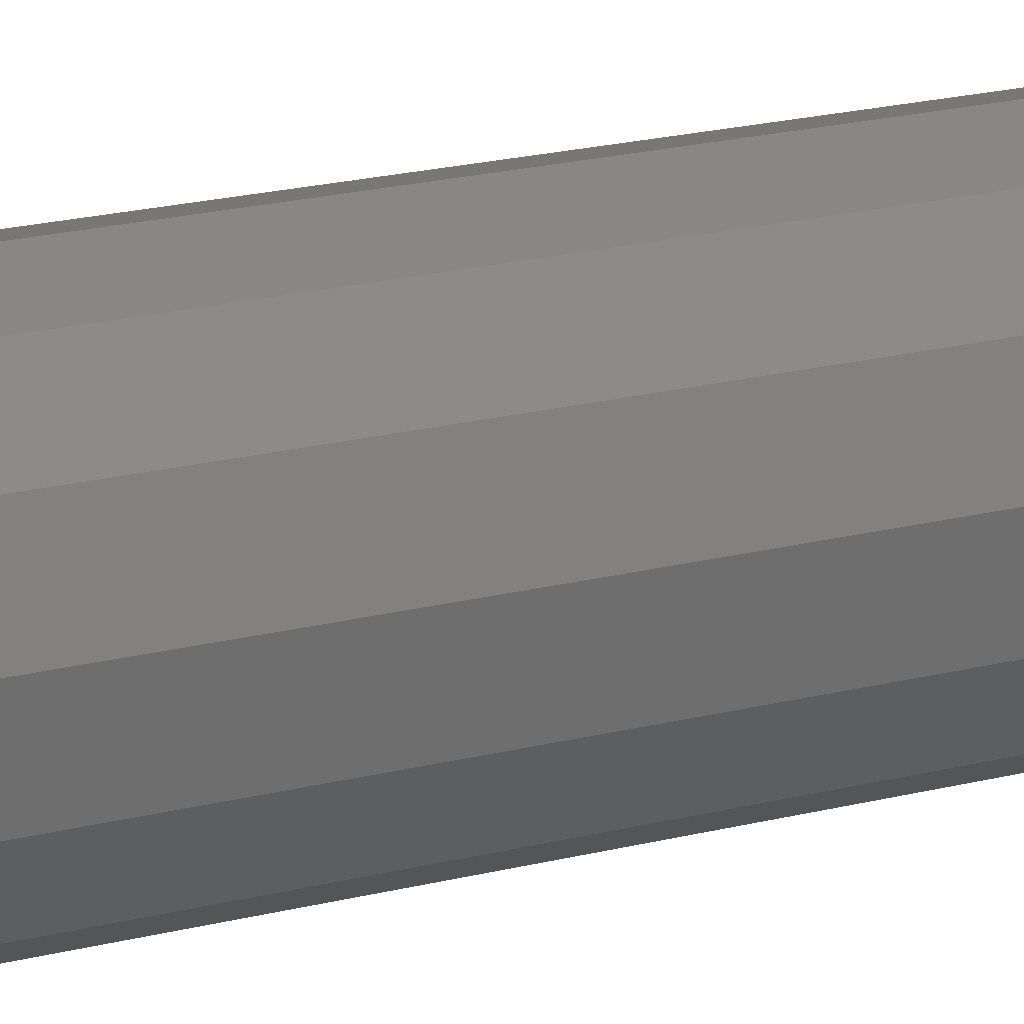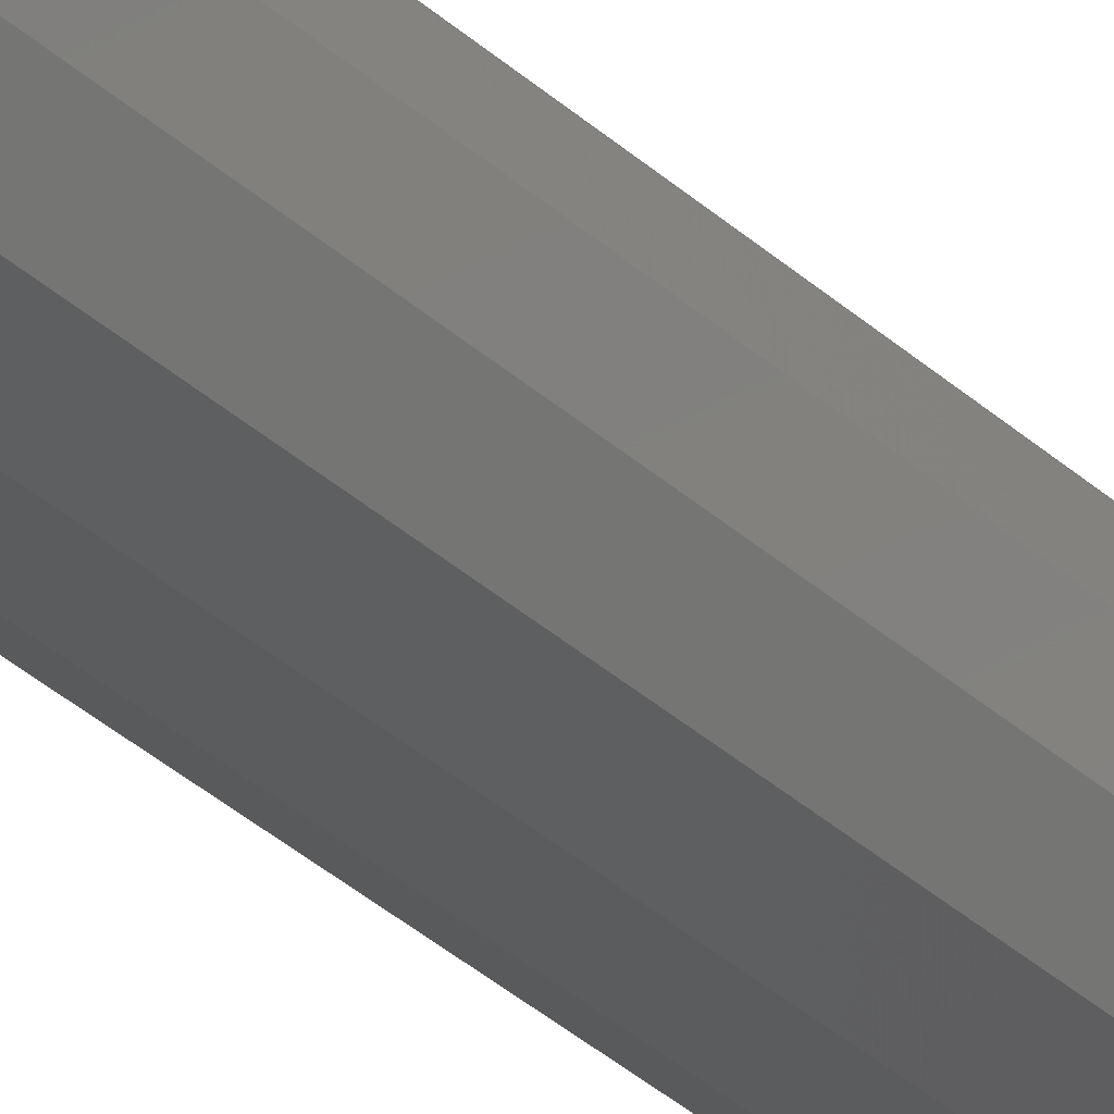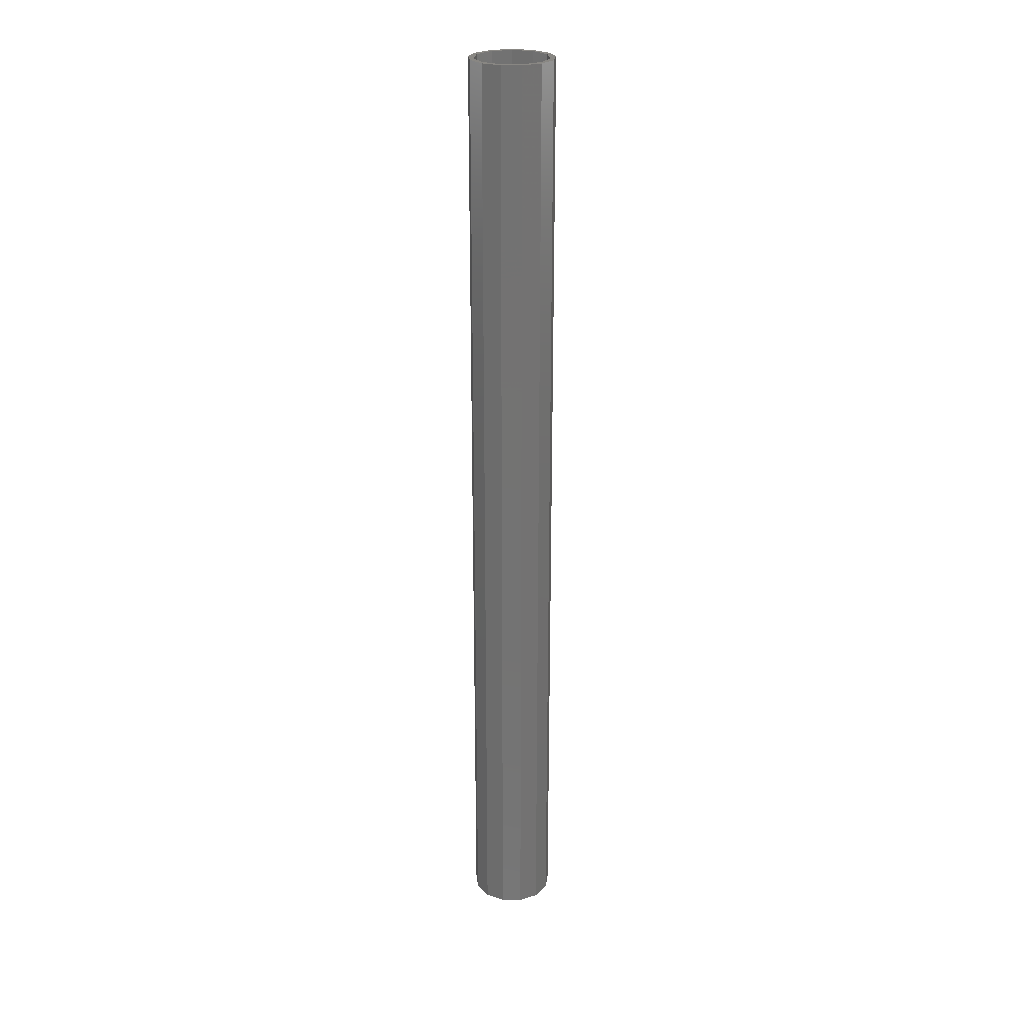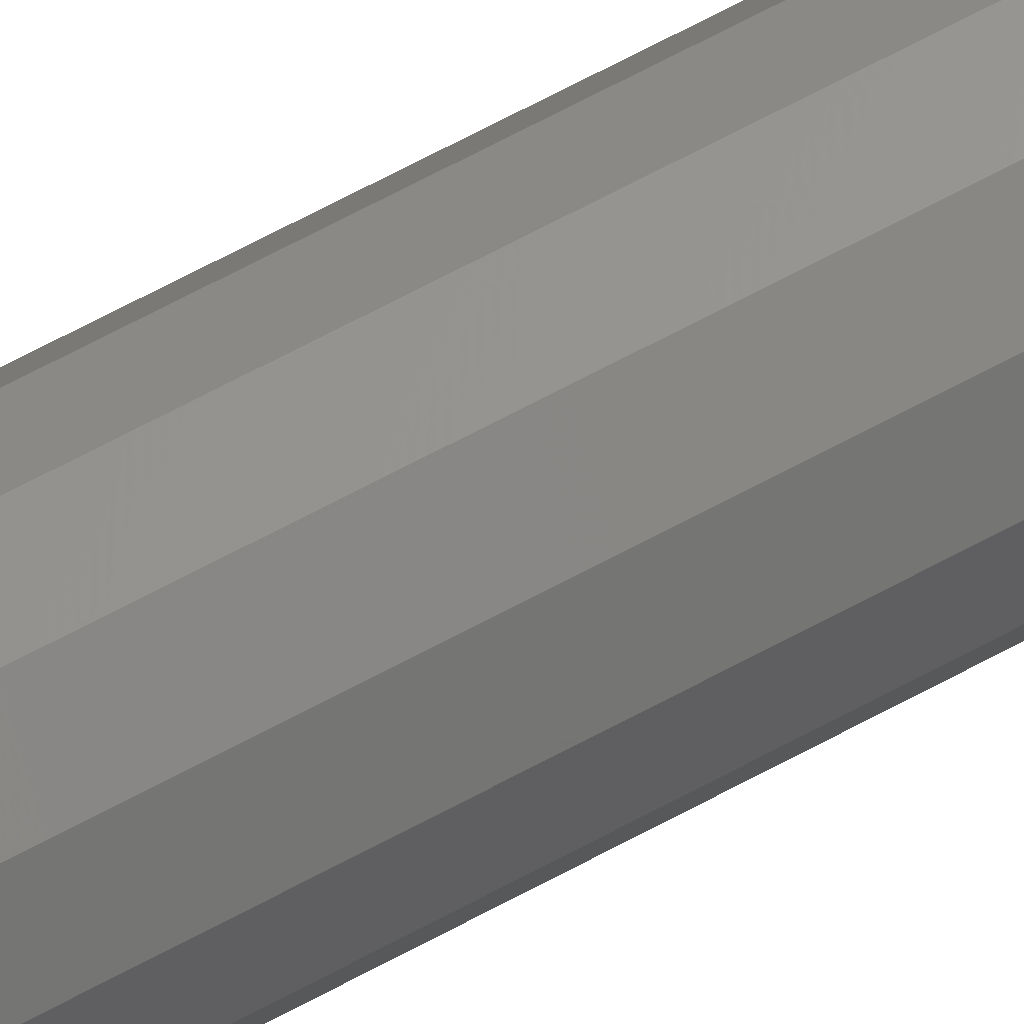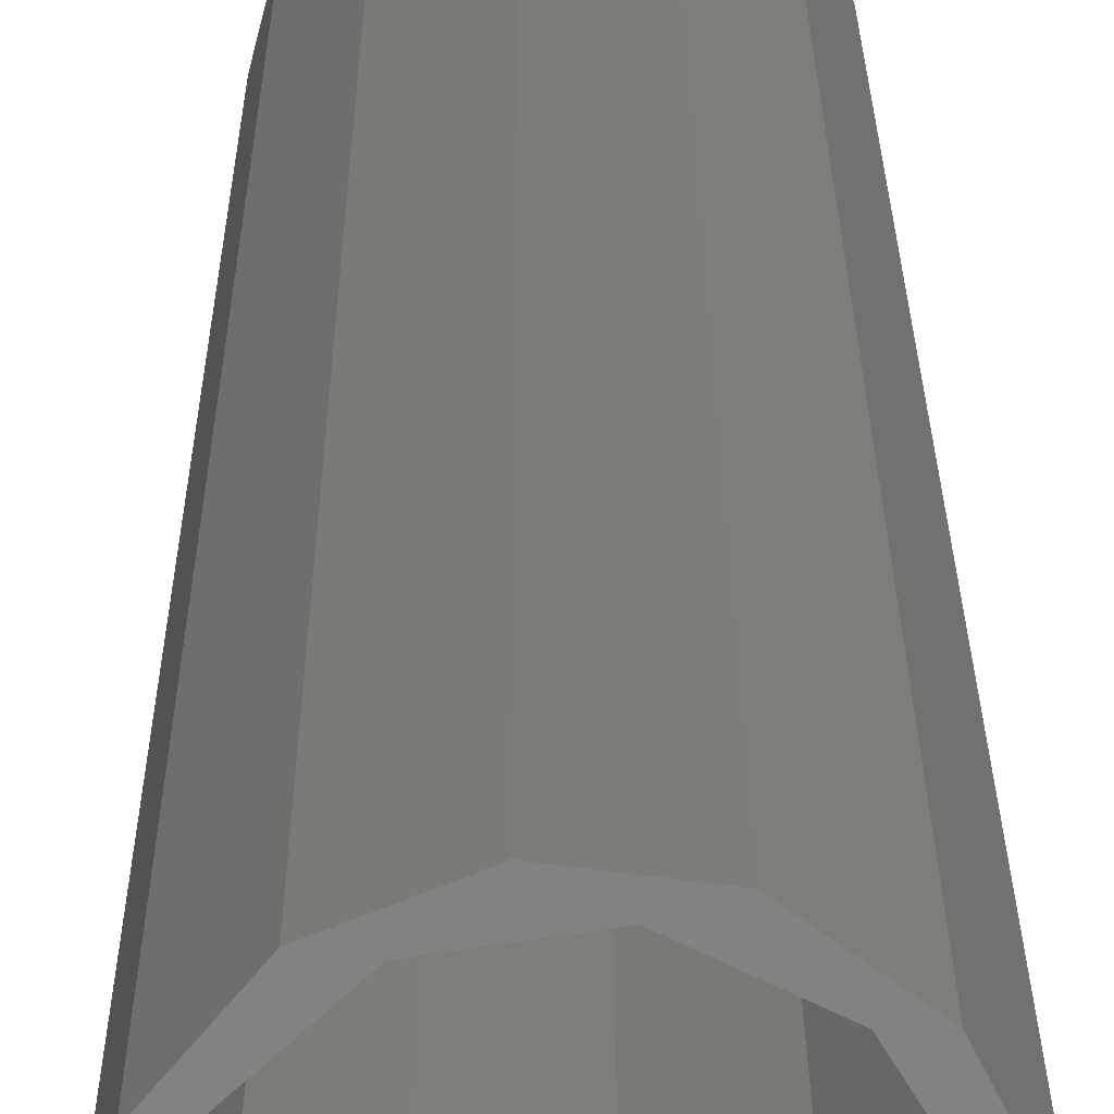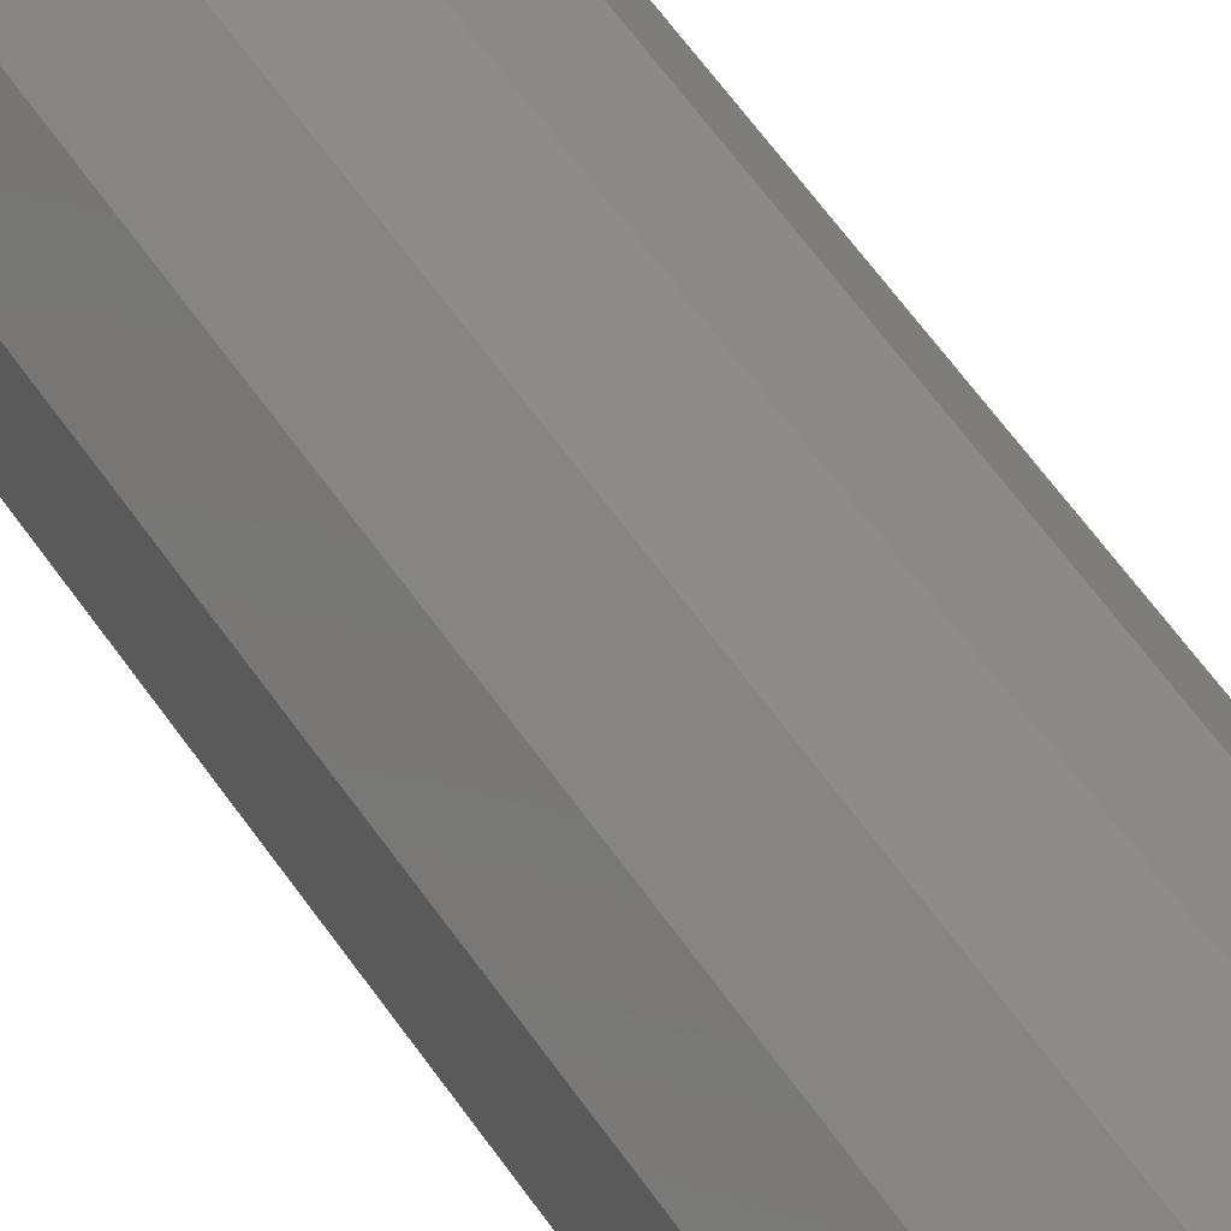
<metadata>
{"format":"stl","ext":"stl","renderer":"f3d","projection":"perspective","resolution":1024,"background":"white","views":[{"elev":8.8,"azim":43.3,"up":"+Y"},{"elev":-33.3,"azim":38.5,"up":"+Y"},{"elev":25.0,"azim":-89.4,"up":"+Z"},{"elev":67.3,"azim":61.6,"up":"+Y"},{"elev":8.0,"azim":179.9,"up":"+Y"},{"elev":37.2,"azim":-25.6,"up":"+Y"}]}
</metadata>
<code>
# stl→obj: 48 verts, 96 faces
v -0.46 -0.3 1.65
v -0.4646 -0.2814 0.75
v -0.4646 -0.2814 1.65
v -0.46 -0.3 0.75
v -0.5388 -0.3096 0.75
v -0.5388 -0.2904 1.65
v -0.5388 -0.2904 0.75
v -0.5388 -0.3096 1.65
v -0.4952 -0.2603 0.75
v -0.5142 -0.2626 1.65
v -0.4952 -0.2603 1.65
v -0.5142 -0.2626 0.75
v -0.4773 -0.2671 0.75
v -0.4773 -0.2671 1.65
v -0.5299 -0.2735 1.65
v -0.5299 -0.2735 0.75
v -0.4952 -0.3397 0.75
v -0.4773 -0.3329 1.65
v -0.4952 -0.3397 1.65
v -0.4773 -0.3329 0.75
v -0.465 -0.3 1.65
v -0.4646 -0.3186 1.65
v -0.4706 -0.2811 1.65
v -0.4855 -0.2682 1.65
v -0.505 -0.2654 1.65
v -0.5229 -0.2735 1.65
v -0.5336 -0.2901 1.65
v -0.5336 -0.3099 1.65
v -0.4706 -0.3189 1.65
v -0.4855 -0.3318 1.65
v -0.505 -0.3346 1.65
v -0.5142 -0.3374 1.65
v -0.5229 -0.3265 1.65
v -0.5299 -0.3265 1.65
v -0.4646 -0.3186 0.75
v -0.465 -0.3 0.75
v -0.4706 -0.3189 0.75
v -0.4855 -0.3318 0.75
v -0.505 -0.3346 0.75
v -0.5142 -0.3374 0.75
v -0.5229 -0.3265 0.75
v -0.5299 -0.3265 0.75
v -0.5336 -0.3099 0.75
v -0.5336 -0.2901 0.75
v -0.4706 -0.2811 0.75
v -0.4855 -0.2682 0.75
v -0.505 -0.2654 0.75
v -0.5229 -0.2735 0.75
f 1 2 3
f 2 1 4
f 5 6 7
f 6 5 8
f 9 10 11
f 10 9 12
f 3 13 14
f 13 3 2
f 12 15 10
f 15 12 16
f 17 18 19
f 18 17 20
f 13 11 14
f 11 13 9
f 7 15 16
f 15 7 6
f 21 1 3
f 1 21 22
f 3 23 21
f 14 23 3
f 14 24 23
f 11 24 14
f 11 25 24
f 10 25 11
f 10 26 25
f 15 26 10
f 15 27 26
f 27 6 28
f 6 27 15
f 29 22 21
f 29 18 22
f 30 18 29
f 30 19 18
f 31 19 30
f 31 32 19
f 33 32 31
f 33 34 32
f 28 34 33
f 8 28 6
f 28 8 34
f 22 4 1
f 4 22 35
f 18 35 22
f 35 18 20
f 36 4 35
f 4 36 2
f 35 37 36
f 20 37 35
f 20 38 37
f 17 38 20
f 17 39 38
f 40 39 17
f 40 41 39
f 42 41 40
f 42 43 41
f 43 5 44
f 5 43 42
f 45 2 36
f 45 13 2
f 46 13 45
f 46 9 13
f 47 9 46
f 47 12 9
f 48 12 47
f 48 16 12
f 44 16 48
f 7 44 5
f 44 7 16
f 40 19 32
f 19 40 17
f 42 32 34
f 32 42 40
f 42 8 5
f 8 42 34
f 36 23 45
f 23 36 21
f 28 44 27
f 44 28 43
f 48 25 26
f 25 48 47
f 27 48 26
f 48 27 44
f 38 31 30
f 31 38 39
f 37 30 29
f 30 37 38
f 47 24 25
f 24 47 46
f 46 23 24
f 23 46 45
f 37 21 36
f 21 37 29
f 39 33 31
f 33 39 41
f 33 43 28
f 43 33 41

</code>
